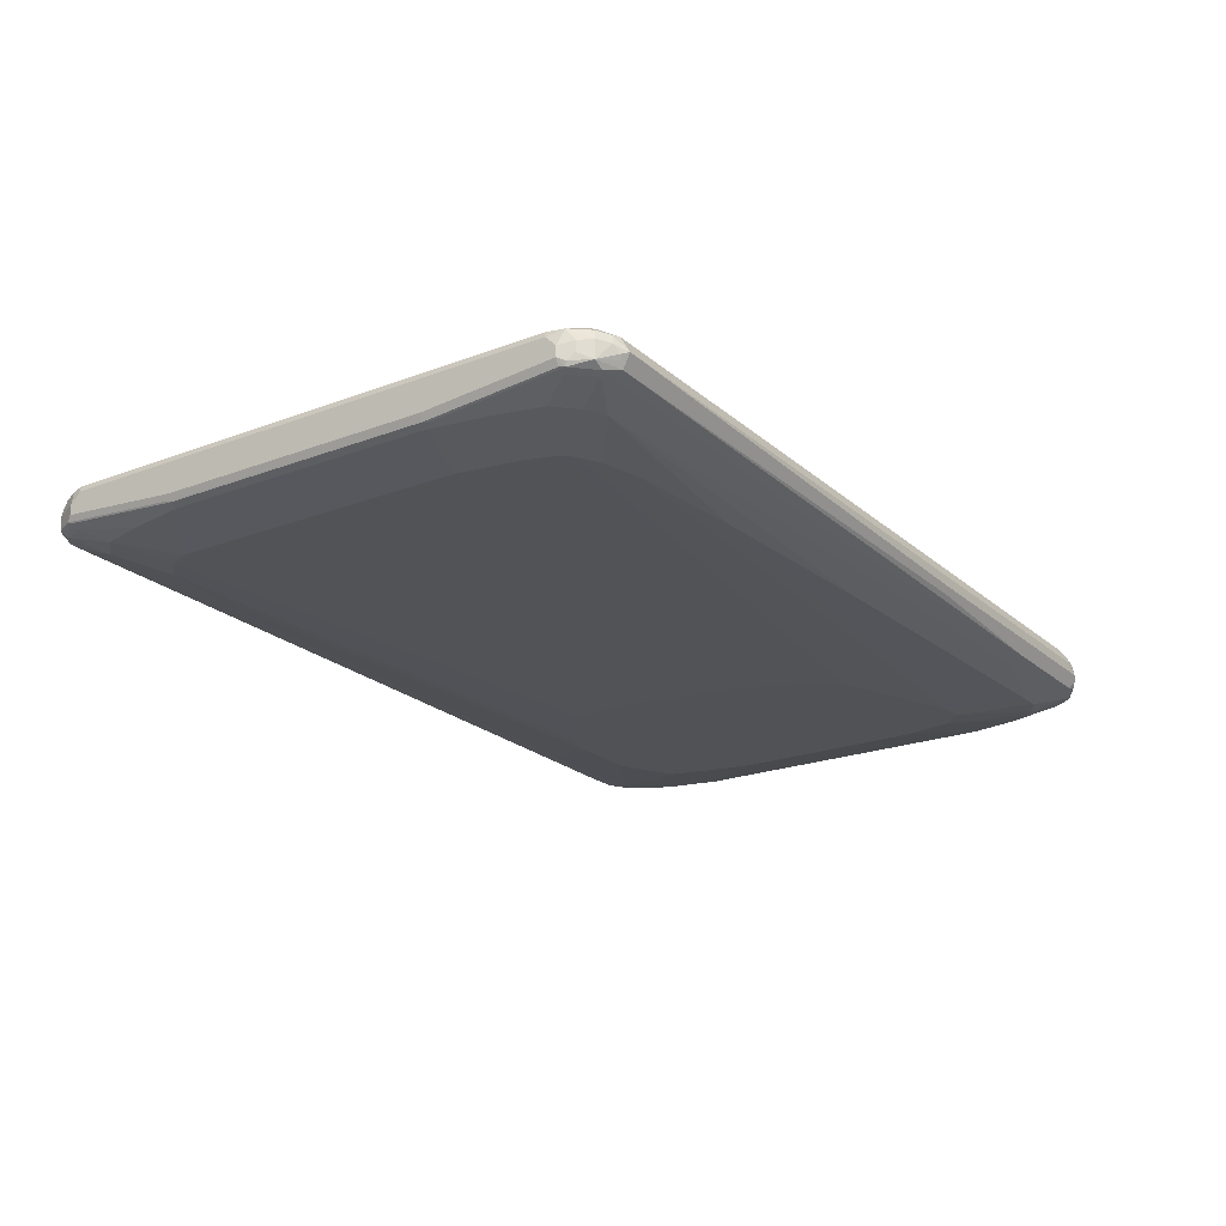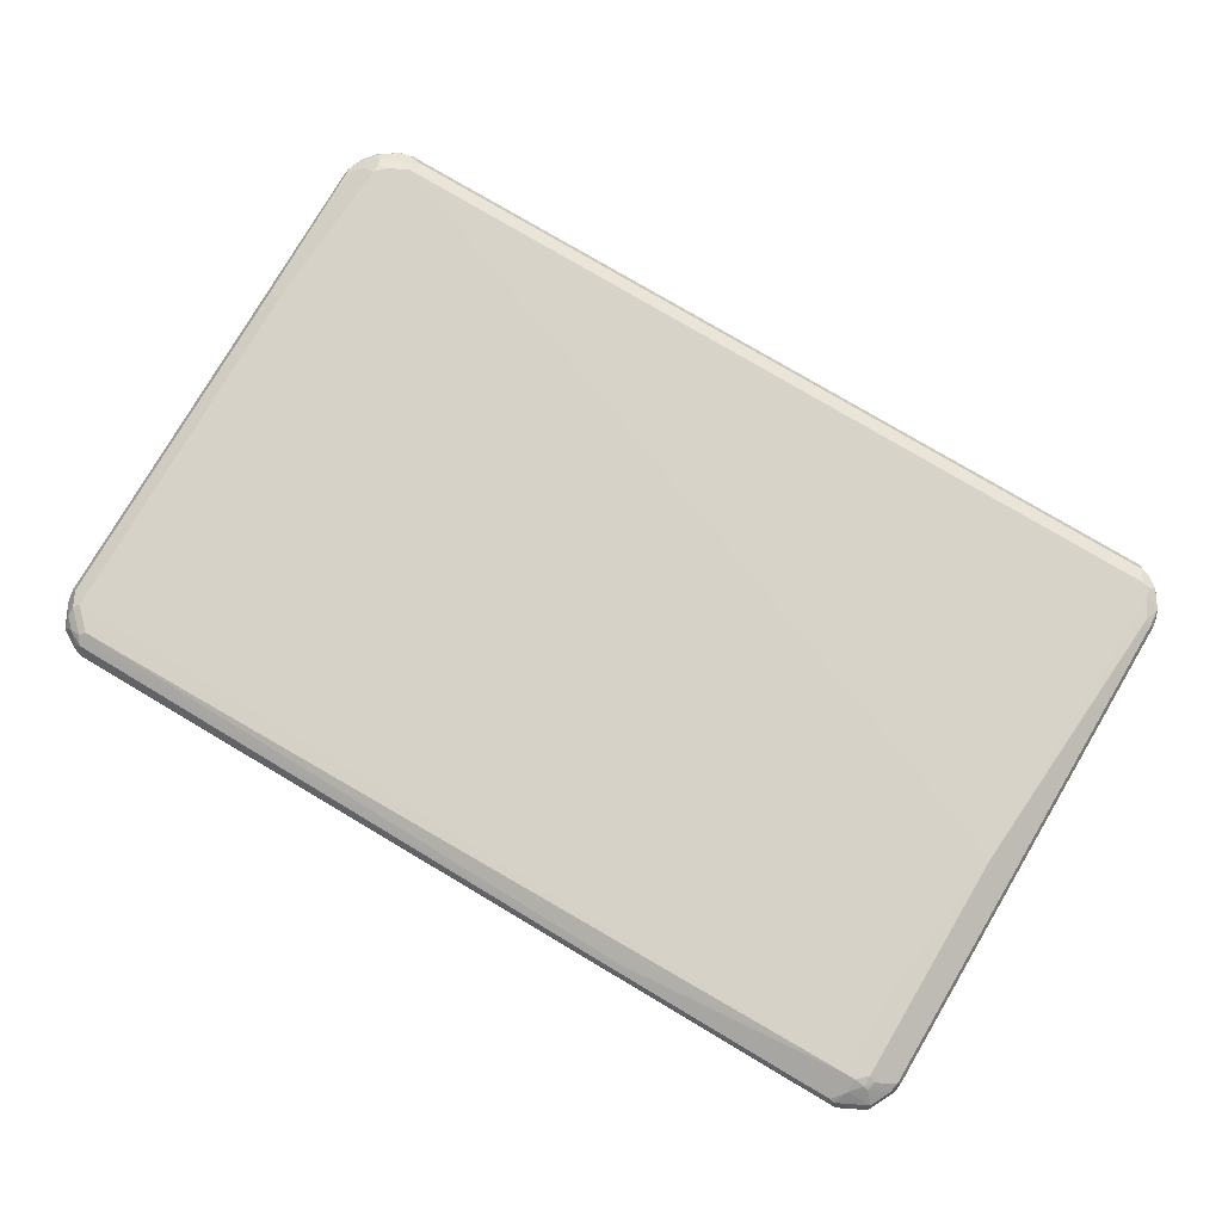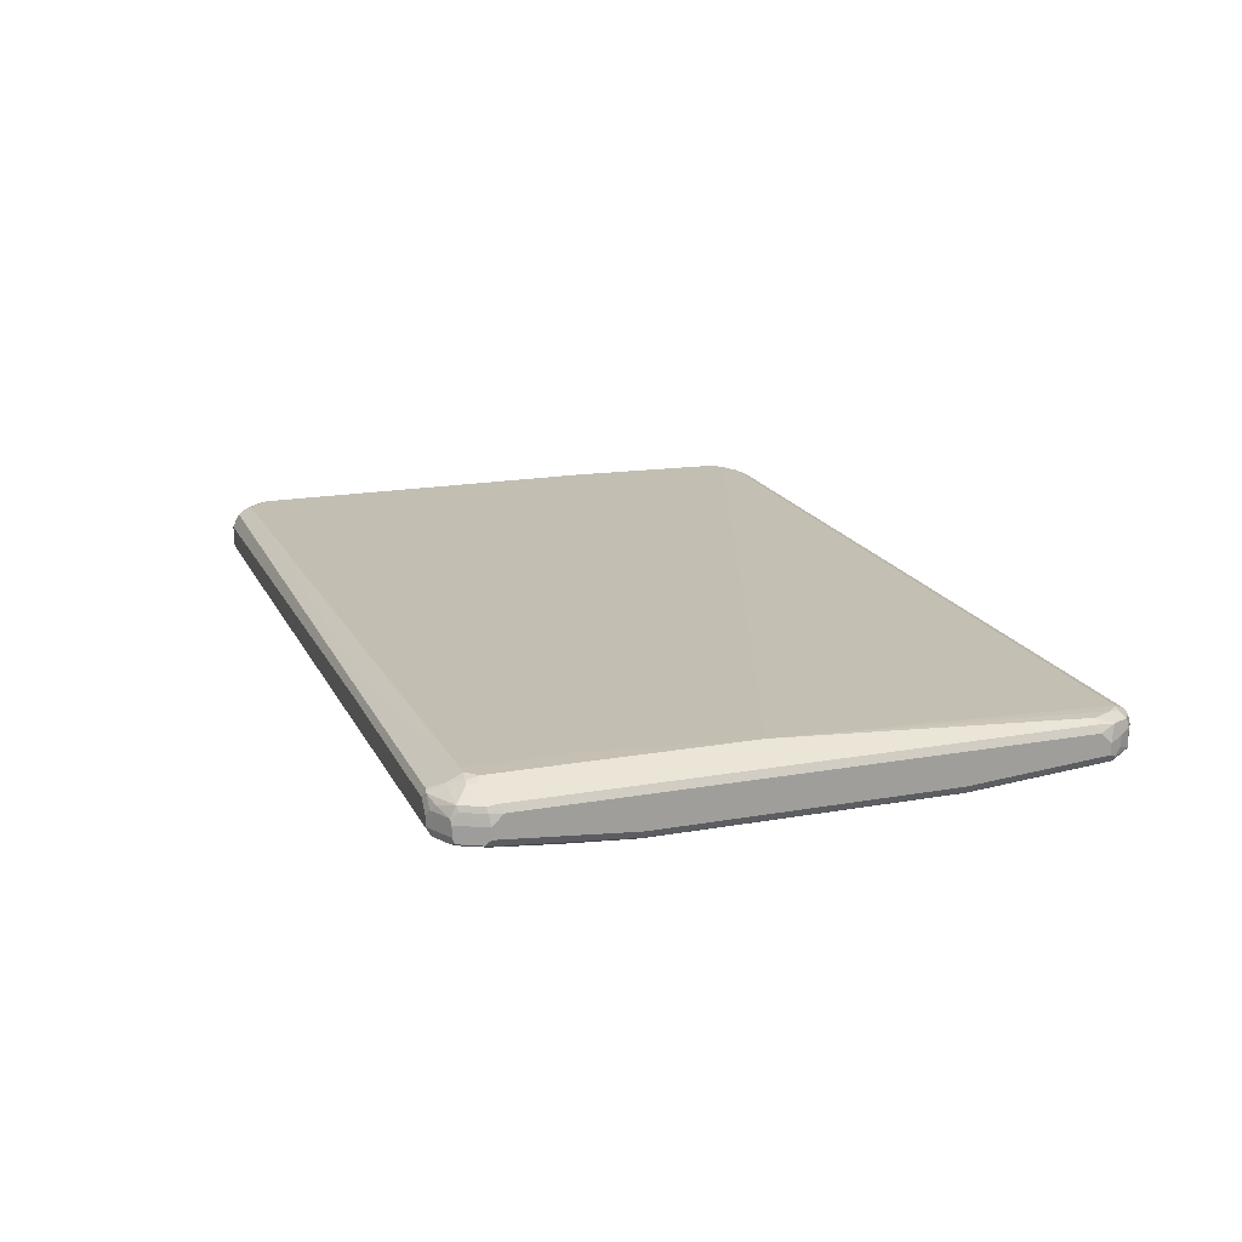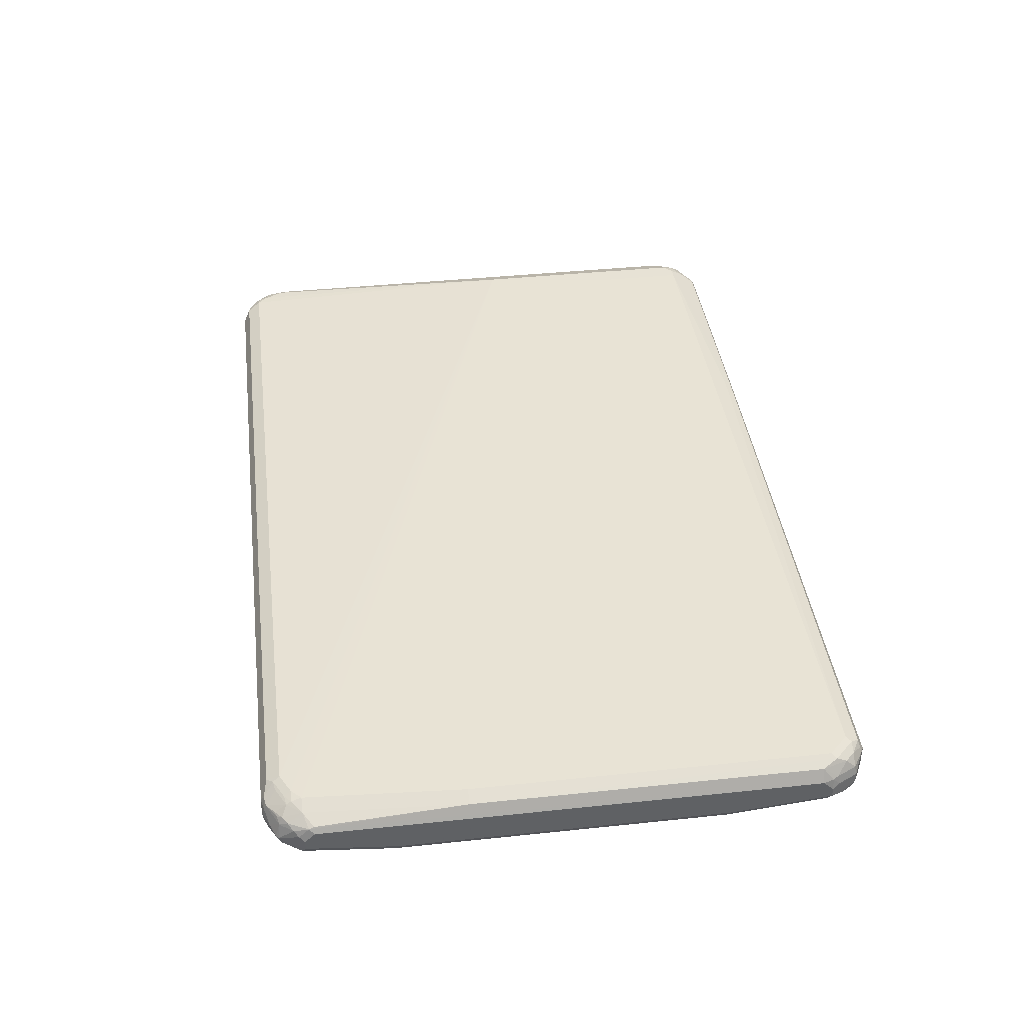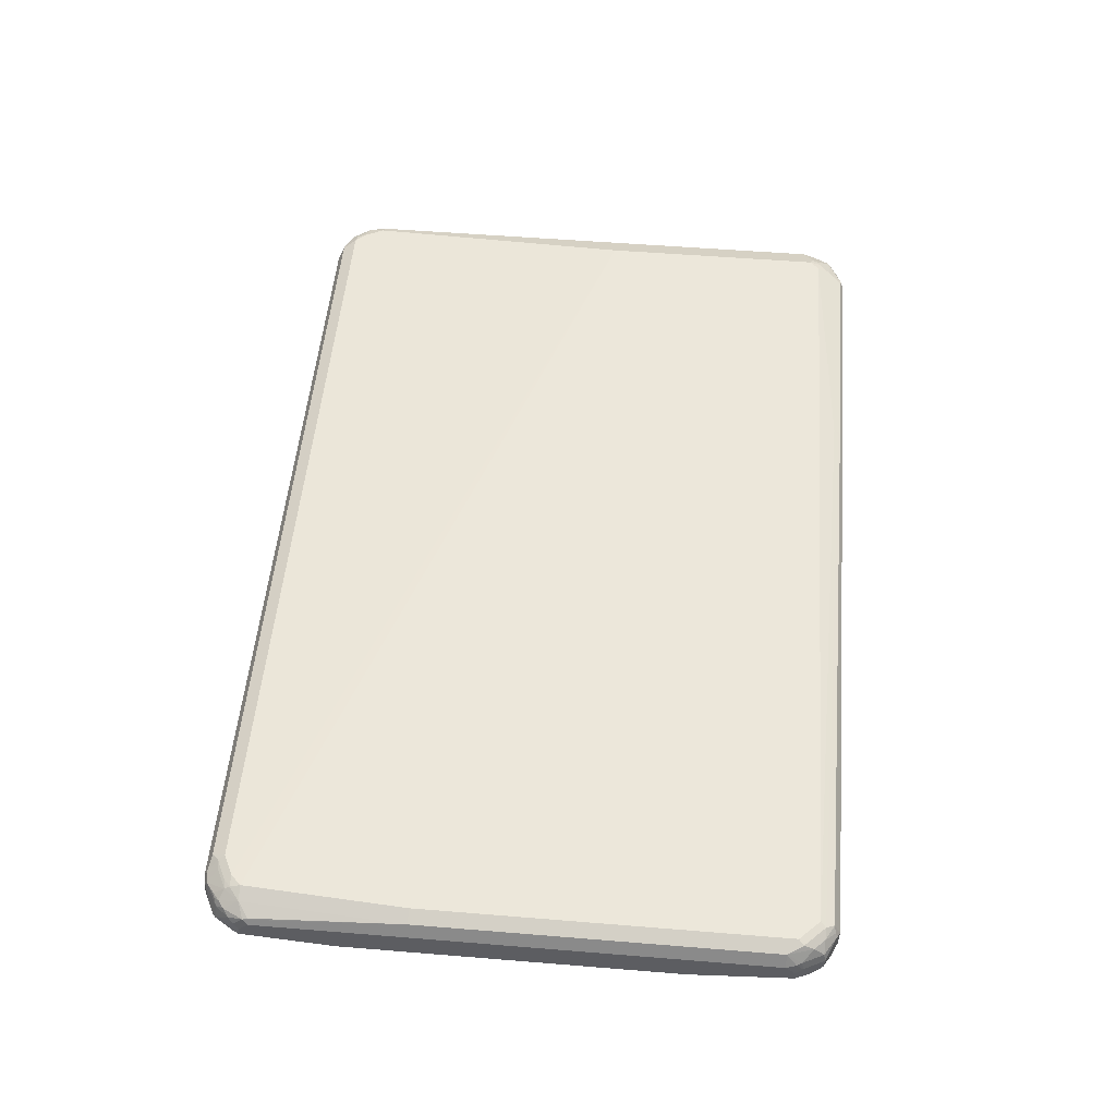
<metadata>
{"format":"obj","ext":"obj","renderer":"f3d","projection":"perspective","resolution":1024,"background":"white","views":[{"elev":-21.3,"azim":124.1,"up":"+Y"},{"elev":78.7,"azim":30.6,"up":"+Y"},{"elev":18.1,"azim":70.9,"up":"+Y"},{"elev":40.3,"azim":-97.4,"up":"+Y"},{"elev":52.8,"azim":-85.0,"up":"+Y"}]}
</metadata>
<code>
v 0.7769 0.0185 -0.555
v 0.783 0.04316 -0.5426
v 0.7985 0.04007 -0.5396
v 0.8015 0.02466 -0.5426
v 0.7892 0.01233 -0.5488
v 0.7769 0.006157 -0.5488
v -0.2219 0 -0.555
v -0.7584 0.0185 -0.555
v 0.7954 0.0555 -0.5179
v -0.7337 0.04316 -0.5426
v 0.8108 0.05241 -0.5149
v 0.82 0.04316 -0.5241
v 0.8232 0.02774 -0.5272
v 0.8232 -0.004621 -0.5272
v 0.7862 0.004621 -0.5457
v 0.7769 -0.006157 -0.5426
v 0.8138 -0.002303 -0.5319
v 0.7954 0.002303 -0.5411
v -0.2219 -0.01233 -0.5488
v -0.7769 0 -0.555
v -0.7792 0.0185 -0.5503
v -0.7645 0.03083 -0.5488
v 0.7954 0.074 0.05541
v 0.8138 0.0555 -0.4995
v -0.7399 0.0555 -0.5179
v -0.746 0.04933 -0.5302
v 0.8417 0.04624 -0.4902
v 0.8385 0.02466 -0.5056
v 0.8047 -0.01386 -0.5272
v 0.8385 0.006157 -0.5056
v 0.8447 -0.006157 -0.4933
v 0.8417 -0.01386 -0.4902
v 0.1479 -0.02466 -0.5241
v -0.5549 -0.02466 -0.5426
v -0.7769 -0.02466 -0.5426
v -0.7862 -0.009243 -0.5503
v -0.8232 -0.009243 -0.5319
v -0.8015 0 -0.5426
v -0.7815 0.02774 -0.5457
v -0.763 0.04624 -0.5272
v 0.7584 0.074 0.3329
v 0.7954 0.074 0.4809
v 0.8323 0.0555 -0.4624
v -0.7769 0.0555 -0.4995
v -0.7954 0.0555 -0.4809
v -0.783 0.04933 -0.5118
v 0.8447 0.04933 -0.4562
v 0.851 0.037 -0.4624
v 0.851 0.0185 -0.4809
v 0.7954 -0.0185 -0.5179
v 0.1479 -0.037 -0.4995
v 0.1571 -0.03236 -0.5087
v 0.851 0 -0.4809
v 0.8323 -0.0185 -0.4809
v 0.8138 -0.0185 -0.4995
v 0.8447 -0.01233 -0.4809
v 0.8447 -0.03083 -0.2404
v 0.8417 -0.03236 -0.2497
v 0.8232 -0.03236 -0.3607
v 0.8138 -0.037 -0.3515
v -0.5456 -0.03236 -0.5272
v -0.5549 -0.037 -0.5179
v -0.7954 -0.037 -0.5179
v -0.7954 -0.03083 -0.5302
v -0.8047 -0.02774 -0.5319
v -0.7954 -0.0185 -0.5434
v -0.8232 -0.02774 -0.5226
v -0.8278 -0.009243 -0.5272
v -0.82 0.0185 -0.5241
v -0.8093 0.02774 -0.5272
v -0.8015 0.03083 -0.5302
v -0.8 0.04624 -0.5087
v 0.7584 0.074 0.4995
v -0.8138 0.0555 -0.1849
v 0.7954 0.06936 0.5018
v 0.8077 0.06783 0.4871
v 0.8323 0.0555 0.4624
v 0.7769 0.074 0.4995
v -0.7977 0.05086 -0.4995
v -0.82 0.04316 -0.4809
v 0.8447 0.04933 0.4686
v 0.851 0.037 0.4624
v 0.7584 -0.037 -0.4624
v 0.7214 -0.037 -0.4809
v -0.05548 -0.0555 -0.4624
v -0.7029 -0.0555 -0.4809
v 0.851 -0.0185 -0.2404
v 0.7954 -0.037 -0.4255
v 0.8447 -0.03083 0.2589
v 0.8463 -0.02774 0.2682
v 0.8323 -0.037 0.2589
v 0.8323 -0.037 -0.2404
v 0.7029 -0.0555 -0.3144
v -0.6937 -0.05086 -0.4902
v -0.7399 -0.04933 -0.4933
v -0.7399 -0.0555 -0.4809
v -0.7769 -0.0555 -0.4624
v -0.8138 -0.03236 -0.5202
v -0.8323 -0.03236 -0.5018
v -0.8447 -0.03083 -0.4871
v -0.8417 -0.02774 -0.4948
v -0.8385 -0.0185 -0.5056
v -0.851 -0.0185 -0.4809
v -0.8463 0.009243 -0.4902
v -0.8393 0.0185 -0.4995
v -0.8278 0.02774 -0.5087
v -0.8162 0.03236 -0.5179
v 0.3329 0.0555 0.5364
v 0.3329 0.04933 0.5488
v -0.8138 0.0555 0.4809
v -0.7954 0.0555 0.4995
v -0.7769 0.0555 0.5179
v -0.8232 0.05086 0.4902
v -0.8385 0.04316 -0.1849
v 0.8047 0.06474 0.504
v 0.7769 0.06166 0.5241
v 0.7584 0.04933 0.5488
v -0.8463 0.02774 -0.4717
v -0.8447 0.03083 -0.4624
v 0.8417 0.04624 0.4856
v 0.8463 0.037 0.4833
v 0.851 0.0185 0.4809
v 0.6659 -0.0555 -0.3884
v 0.6289 -0.0555 -0.4069
v 0.5549 -0.0555 -0.4255
v 0.3329 -0.0555 -0.444
v -0.6289 -0.074 -0.3515
v 0.851 -0.0185 0.2589
v 0.6844 -0.0555 -0.37
v 0.8447 -0.01233 0.4809
v 0.8463 -0.009243 0.4902
v 0.8323 -0.0185 0.4809
v 0.8138 -0.037 0.37
v 0.7214 -0.0555 0.3515
v 0.7492 -0.05086 0.2682
v 0.7214 -0.0555 -0.2034
v -0.2589 -0.074 0.1294
v -0.2959 -0.074 -0.09246
v -0.6659 -0.074 -0.3515
v -0.7954 -0.0555 -0.444
v -0.7954 -0.05086 -0.4647
v -0.8323 -0.037 -0.4809
v -0.8447 -0.04933 -0.3206
v -0.8262 -0.04933 -0.4131
v -0.851 -0.037 -0.3144
v -0.851 0 -0.4809
v -0.851 0.0185 -0.4624
v 0.3237 0.05086 0.5457
v -0.7862 0.05086 0.5272
v 0.3329 0.037 0.555
v -0.7769 0.04316 0.5426
v -0.8232 0.04162 0.5087
v -0.8385 0.04316 0.4624
v 0.8232 0.04624 0.5226
v 0.7677 0.04624 0.5503
v 0.7584 0.037 0.555
v -0.851 0.0185 0.4624
v 0.8278 0.037 0.5202
v 0.851 -0 0.4809
v 0.8262 0.0185 0.5302
v 0.8278 -0.009243 0.5272
v -0.3883 -0.074 -0.2589
v -0.3329 -0.074 -0.1665
v 0.8347 -0.01386 0.4995
v 0.8138 -0.0185 0.5179
v 0.7954 -0.037 0.444
v 0.7029 -0.0555 0.3884
v -0.2589 -0.074 0.2589
v -0.7029 -0.074 -0.3144
v -0.8138 -0.0555 -0.4069
v -0.8447 -0.04933 0.2898
v -0.8323 -0.0555 -0.3144
v -0.851 -0.037 0.296
v -0.8047 0.04162 0.5272
v -0.7769 0.0185 0.555
v -0.7862 0.03236 0.5457
v -0.7892 0.02466 0.5488
v -0.8232 0.02312 0.5272
v -0.8417 0.02312 0.4902
v -0.8463 0.0208 0.4809
v 0.7954 0.037 0.5434
v 0.8232 0.02774 0.5319
v 0.7862 0.02774 0.5503
v 0.7769 0.0185 0.555
v -0.851 -0 0.4809
v 0.8262 -0 0.5302
v 0.783 -0.01233 0.5488
v 0.82 -0.01233 0.5302
v 0.7769 -0 0.555
v 0.7769 -0.0185 0.5364
v 0.7584 -0.037 0.4809
v 0.6659 -0.0555 0.4255
v -0.2774 -0.074 0.2775
v -0.7214 -0.074 -0.222
v -0.8323 -0.0555 0.296
v -0.8385 -0.04316 0.3946
v -0.8447 -0.03083 0.4748
v -0.851 -0.0185 0.4809
v -0.7769 -0.0185 0.555
v -0.8262 0.006157 0.5302
v -0.8447 0.006157 0.4933
v -0.7152 -0.03083 0.5488
v -0.7214 -0.0185 0.555
v -0.7214 -0.037 0.5364
v 0.518 -0.037 0.4995
v 0.5365 -0.0555 0.444
v -0.444 -0.074 0.37
v -0.3699 -0.074 0.3515
v -0.2959 -0.074 0.296
v -0.7214 -0.074 0.148
v -0.8138 -0.0555 0.3884
v -0.8323 -0.037 0.4809
v -0.8417 -0.02774 0.4902
v -0.8385 -0.02466 0.5056
v -0.8323 -0.0185 0.5179
v -0.8262 -0.01233 0.5302
v -0.8015 -0.02466 0.5426
v -0.7707 -0.03083 0.5488
v -0.7769 -0.037 0.5364
v -0.4995 -0.0555 0.4809
v 0.2034 -0.0555 0.4624
v -0.5734 -0.074 0.37
v -0.7029 -0.074 0.2404
v -0.7954 -0.0555 0.444
v -0.6844 -0.074 0.3144
v -0.8138 -0.037 0.5179
v -0.8293 -0.03391 0.4963
v -0.8232 -0.02774 0.5272
v -0.8138 -0.0185 0.5364
v -0.7924 -0.03391 0.5334
v -0.7584 -0.0555 0.4809
v -0.6104 -0.074 0.3515
f 1 2 3
f 1 3 4
f 1 4 5
f 1 5 6
f 1 6 7
f 1 7 20
f 1 20 8
f 1 8 22
f 1 22 10
f 1 10 2
f 2 9 11
f 2 11 3
f 2 10 25
f 2 25 9
f 3 11 12
f 3 12 13
f 3 13 4
f 4 13 14
f 4 14 5
f 5 15 16
f 5 16 6
f 5 14 17
f 5 17 18
f 5 18 15
f 6 16 19
f 6 19 7
f 7 19 34
f 7 34 35
f 7 35 20
f 8 20 21
f 8 21 22
f 9 23 24
f 9 24 11
f 9 25 23
f 10 22 26
f 10 26 25
f 11 24 27
f 11 27 12
f 12 27 13
f 13 27 28
f 13 28 30
f 13 30 14
f 14 29 16
f 14 16 17
f 14 30 31
f 14 31 32
f 14 32 29
f 15 18 16
f 16 18 17
f 16 29 33
f 16 33 34
f 16 34 19
f 20 35 36
f 20 36 37
f 20 37 38
f 20 38 21
f 21 38 39
f 21 39 22
f 22 40 26
f 22 39 40
f 23 41 73
f 23 73 78
f 23 78 42
f 23 42 77
f 23 77 43
f 23 43 24
f 23 25 44
f 23 44 45
f 23 45 41
f 24 43 27
f 25 26 46
f 25 46 44
f 26 40 72
f 26 72 46
f 27 43 47
f 27 47 48
f 27 48 49
f 27 49 28
f 28 49 53
f 28 53 30
f 29 50 51
f 29 51 52
f 29 52 33
f 29 32 55
f 29 55 50
f 30 53 31
f 31 53 32
f 32 54 55
f 32 53 56
f 32 56 57
f 32 57 58
f 32 58 59
f 32 59 60
f 32 60 54
f 33 52 61
f 33 61 34
f 34 61 62
f 34 62 63
f 34 63 35
f 35 63 64
f 35 64 65
f 35 65 66
f 35 66 36
f 36 66 37
f 37 66 67
f 37 67 68
f 37 68 69
f 37 69 38
f 38 69 39
f 39 69 70
f 39 70 71
f 39 71 72
f 39 72 40
f 41 45 74
f 41 74 110
f 41 110 73
f 42 75 76
f 42 76 81
f 42 81 77
f 42 78 75
f 43 77 81
f 43 81 47
f 44 46 79
f 44 79 45
f 45 79 80
f 45 80 114
f 45 114 74
f 46 72 79
f 47 81 82
f 47 82 48
f 48 82 122
f 48 122 159
f 48 159 128
f 48 128 87
f 48 87 53
f 48 53 49
f 50 55 88
f 50 88 83
f 50 83 84
f 50 84 51
f 51 84 85
f 51 85 86
f 51 86 62
f 51 62 61
f 51 61 52
f 53 87 57
f 53 57 56
f 54 60 88
f 54 88 55
f 57 89 58
f 57 87 90
f 57 90 89
f 58 89 91
f 58 91 92
f 58 92 60
f 58 60 59
f 60 92 136
f 60 136 93
f 60 93 88
f 62 86 94
f 62 94 63
f 63 94 95
f 63 95 96
f 63 96 97
f 63 97 141
f 63 141 98
f 63 98 64
f 64 98 65
f 65 98 67
f 65 67 66
f 67 99 100
f 67 100 101
f 67 101 102
f 67 102 68
f 67 98 99
f 68 102 103
f 68 103 104
f 68 104 105
f 68 105 69
f 69 105 106
f 69 106 107
f 69 107 70
f 70 107 71
f 71 107 72
f 72 107 80
f 72 80 79
f 73 108 109
f 73 109 117
f 73 117 78
f 73 110 111
f 73 111 112
f 73 112 108
f 74 113 110
f 74 114 113
f 75 115 76
f 75 78 116
f 75 116 115
f 76 115 120
f 76 120 81
f 78 117 116
f 80 107 106
f 80 106 118
f 80 118 119
f 80 119 114
f 81 120 121
f 81 121 82
f 82 121 122
f 83 88 129
f 83 129 123
f 83 123 124
f 83 124 84
f 84 124 125
f 84 125 126
f 84 126 85
f 85 127 86
f 85 126 127
f 86 127 139
f 86 139 96
f 86 96 94
f 87 128 90
f 88 93 129
f 89 130 132
f 89 132 91
f 89 90 131
f 89 131 130
f 90 128 131
f 91 132 133
f 91 133 134
f 91 134 135
f 91 135 92
f 92 135 136
f 93 136 137
f 93 137 138
f 93 138 129
f 94 96 95
f 96 139 97
f 97 140 141
f 97 139 140
f 98 141 99
f 99 141 140
f 99 140 142
f 99 142 100
f 100 143 145
f 100 145 103
f 100 103 101
f 100 142 170
f 100 170 144
f 100 144 143
f 101 103 102
f 103 145 173
f 103 173 198
f 103 198 185
f 103 185 157
f 103 157 147
f 103 147 146
f 103 146 104
f 104 146 147
f 104 147 118
f 104 118 105
f 105 118 106
f 108 148 109
f 108 112 149
f 108 149 148
f 109 150 156
f 109 156 117
f 109 148 151
f 109 151 175
f 109 175 150
f 110 113 111
f 111 113 149
f 111 149 112
f 113 152 174
f 113 174 149
f 113 114 153
f 113 153 152
f 114 119 118
f 114 118 153
f 115 116 154
f 115 154 120
f 116 117 155
f 116 155 154
f 117 156 155
f 118 147 157
f 118 157 153
f 120 154 121
f 121 154 158
f 121 158 122
f 122 131 159
f 122 158 160
f 122 160 161
f 122 161 131
f 123 129 162
f 123 162 124
f 124 162 127
f 124 127 125
f 125 127 126
f 127 162 163
f 127 163 138
f 127 138 137
f 127 137 168
f 127 168 193
f 127 193 209
f 127 209 208
f 127 208 207
f 127 207 222
f 127 222 232
f 127 232 225
f 127 225 223
f 127 223 210
f 127 210 194
f 127 194 169
f 127 169 139
f 128 159 131
f 129 138 163
f 129 163 162
f 130 131 164
f 130 164 132
f 131 161 164
f 132 165 166
f 132 166 133
f 132 164 165
f 133 166 134
f 134 167 168
f 134 168 137
f 134 137 136
f 134 136 135
f 134 166 167
f 139 169 140
f 140 170 142
f 140 169 170
f 143 171 173
f 143 173 145
f 143 144 170
f 143 170 172
f 143 172 195
f 143 195 171
f 148 149 151
f 149 174 151
f 150 175 199
f 150 199 203
f 150 203 189
f 150 189 184
f 150 184 156
f 151 174 176
f 151 176 177
f 151 177 175
f 152 178 174
f 152 153 179
f 152 179 178
f 153 157 180
f 153 180 179
f 154 181 182
f 154 182 158
f 154 155 181
f 155 156 184
f 155 184 183
f 155 183 181
f 157 185 180
f 158 182 160
f 160 182 186
f 160 186 161
f 161 187 188
f 161 188 164
f 161 186 189
f 161 189 187
f 164 188 165
f 165 188 187
f 165 187 190
f 165 190 191
f 165 191 166
f 166 191 192
f 166 192 167
f 167 192 193
f 167 193 168
f 169 194 172
f 169 172 170
f 171 195 196
f 171 196 197
f 171 197 173
f 172 194 210
f 172 210 195
f 173 197 198
f 174 177 176
f 174 178 177
f 175 177 200
f 175 200 216
f 175 216 229
f 175 229 217
f 175 217 199
f 177 178 200
f 178 179 201
f 178 201 200
f 179 180 201
f 180 185 201
f 181 183 182
f 182 183 184
f 182 184 189
f 182 189 186
f 185 200 201
f 185 198 216
f 185 216 200
f 187 189 203
f 187 203 202
f 187 202 204
f 187 204 190
f 190 204 205
f 190 205 206
f 190 206 191
f 191 206 192
f 192 206 207
f 192 207 208
f 192 208 209
f 192 209 193
f 195 210 223
f 195 223 211
f 195 211 196
f 196 211 212
f 196 212 197
f 197 212 227
f 197 227 213
f 197 213 198
f 198 213 214
f 198 214 215
f 198 215 216
f 199 217 218
f 199 218 202
f 199 202 203
f 202 218 219
f 202 219 204
f 204 219 231
f 204 231 220
f 204 220 221
f 204 221 205
f 205 221 206
f 206 221 207
f 207 220 231
f 207 231 222
f 207 221 220
f 211 224 212
f 211 223 225
f 211 225 224
f 212 224 226
f 212 226 227
f 213 227 228
f 213 228 214
f 214 228 215
f 215 228 216
f 216 228 229
f 217 229 228
f 217 228 230
f 217 230 218
f 218 230 219
f 219 230 226
f 219 226 231
f 222 231 232
f 224 225 231
f 224 231 226
f 225 232 231
f 226 230 228
f 226 228 227

</code>
